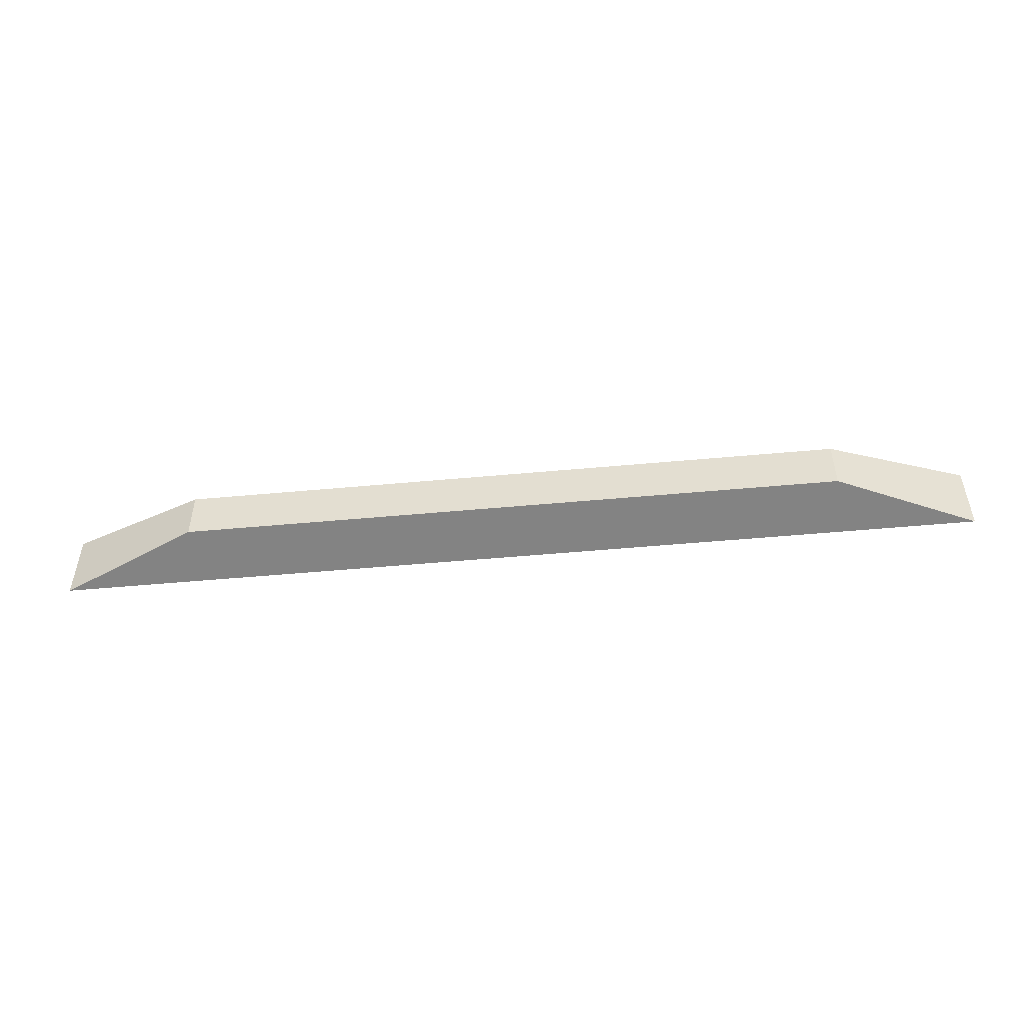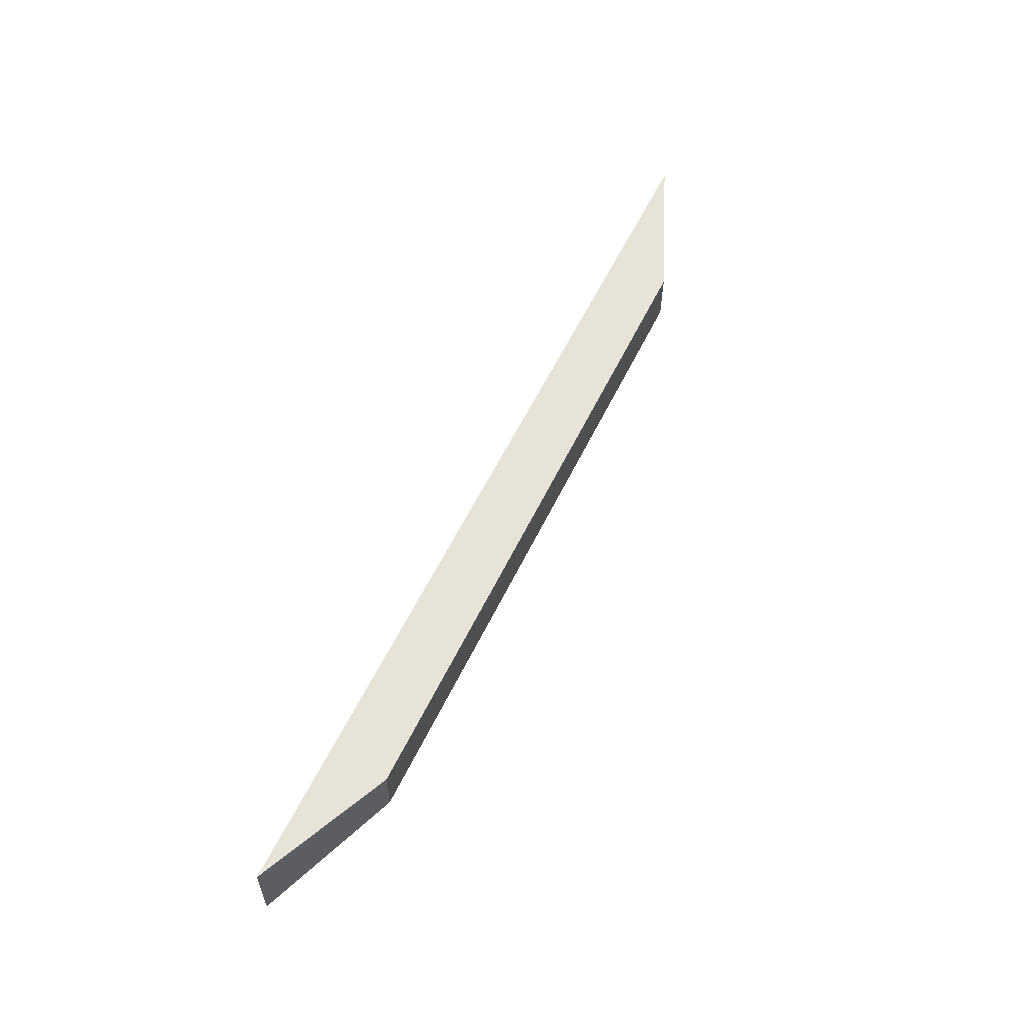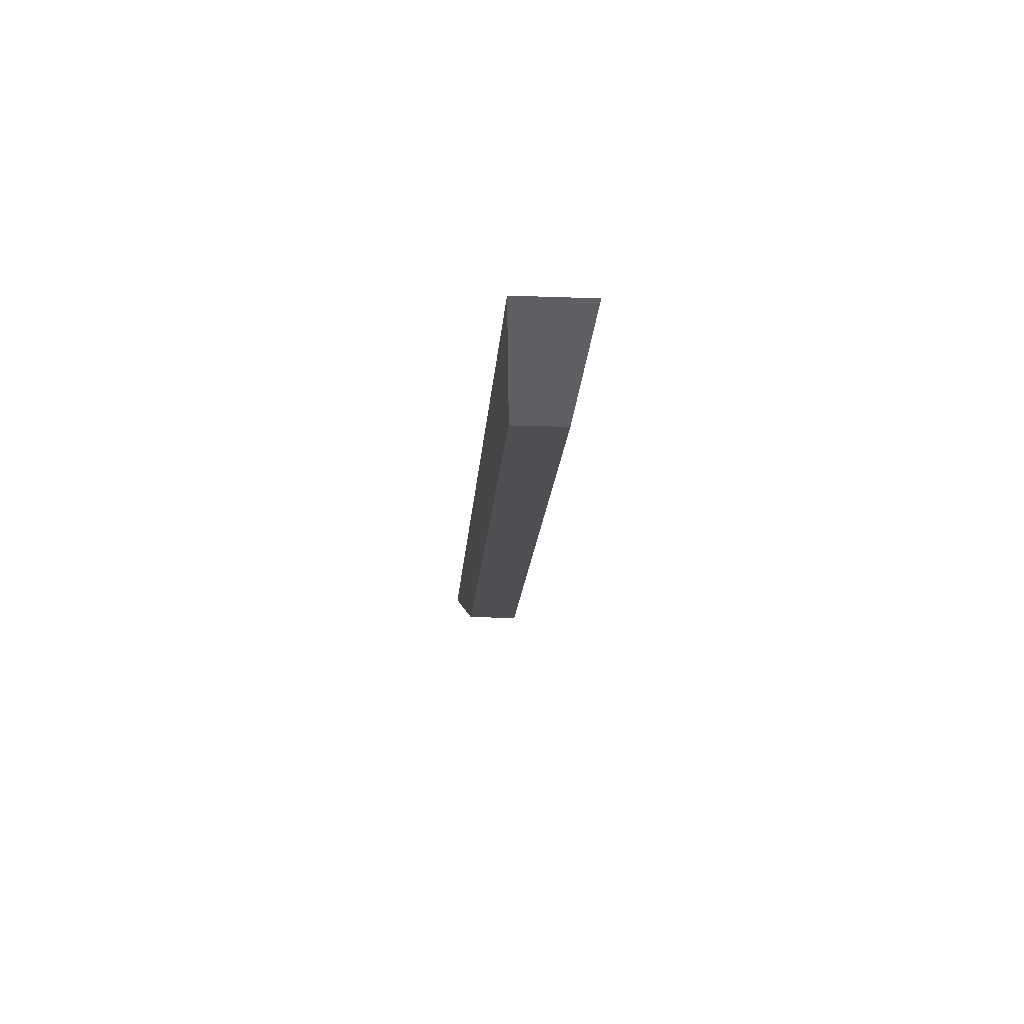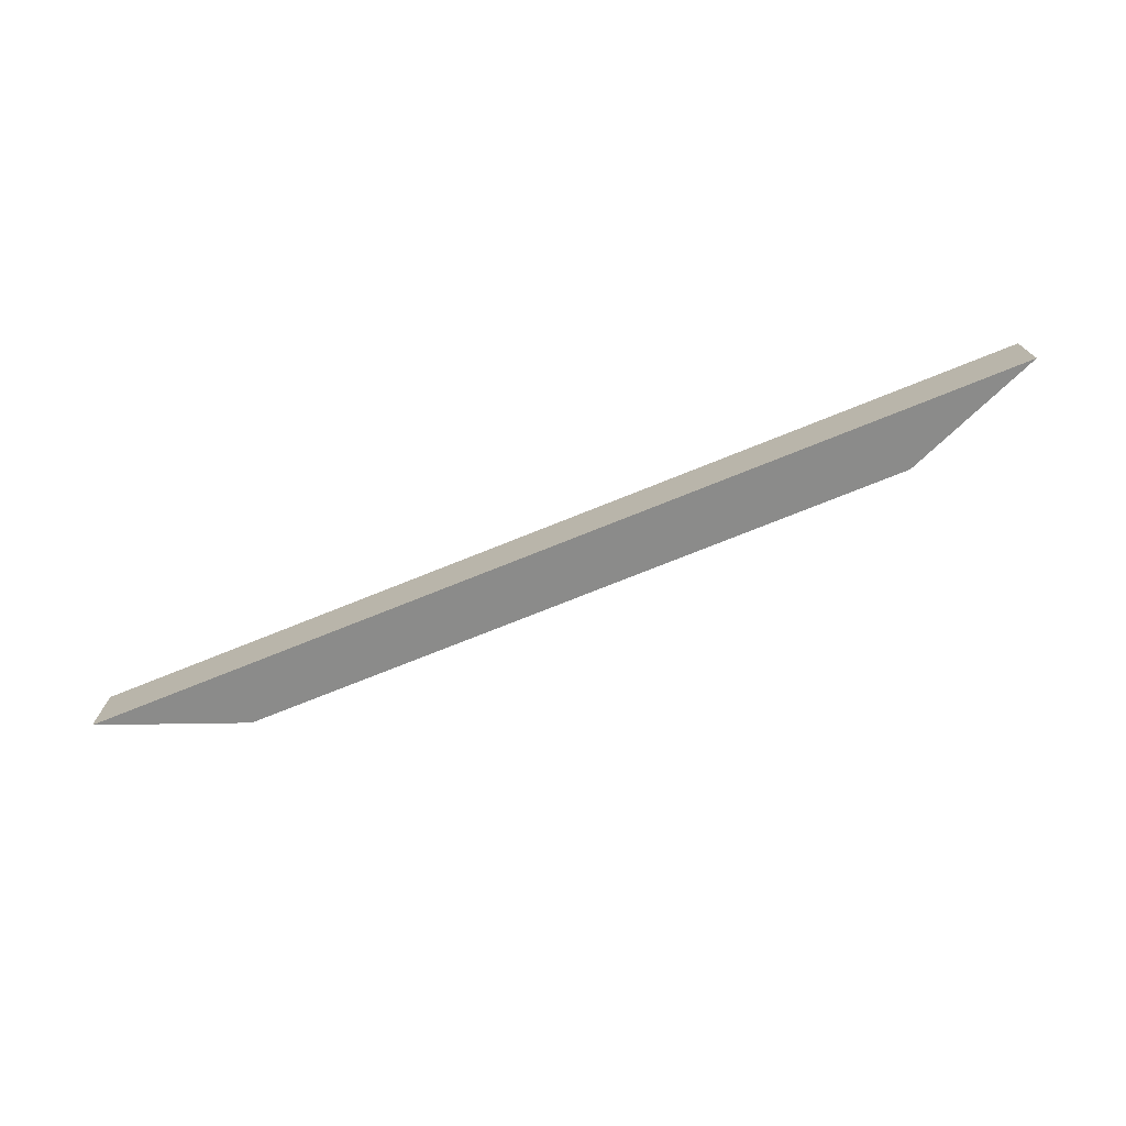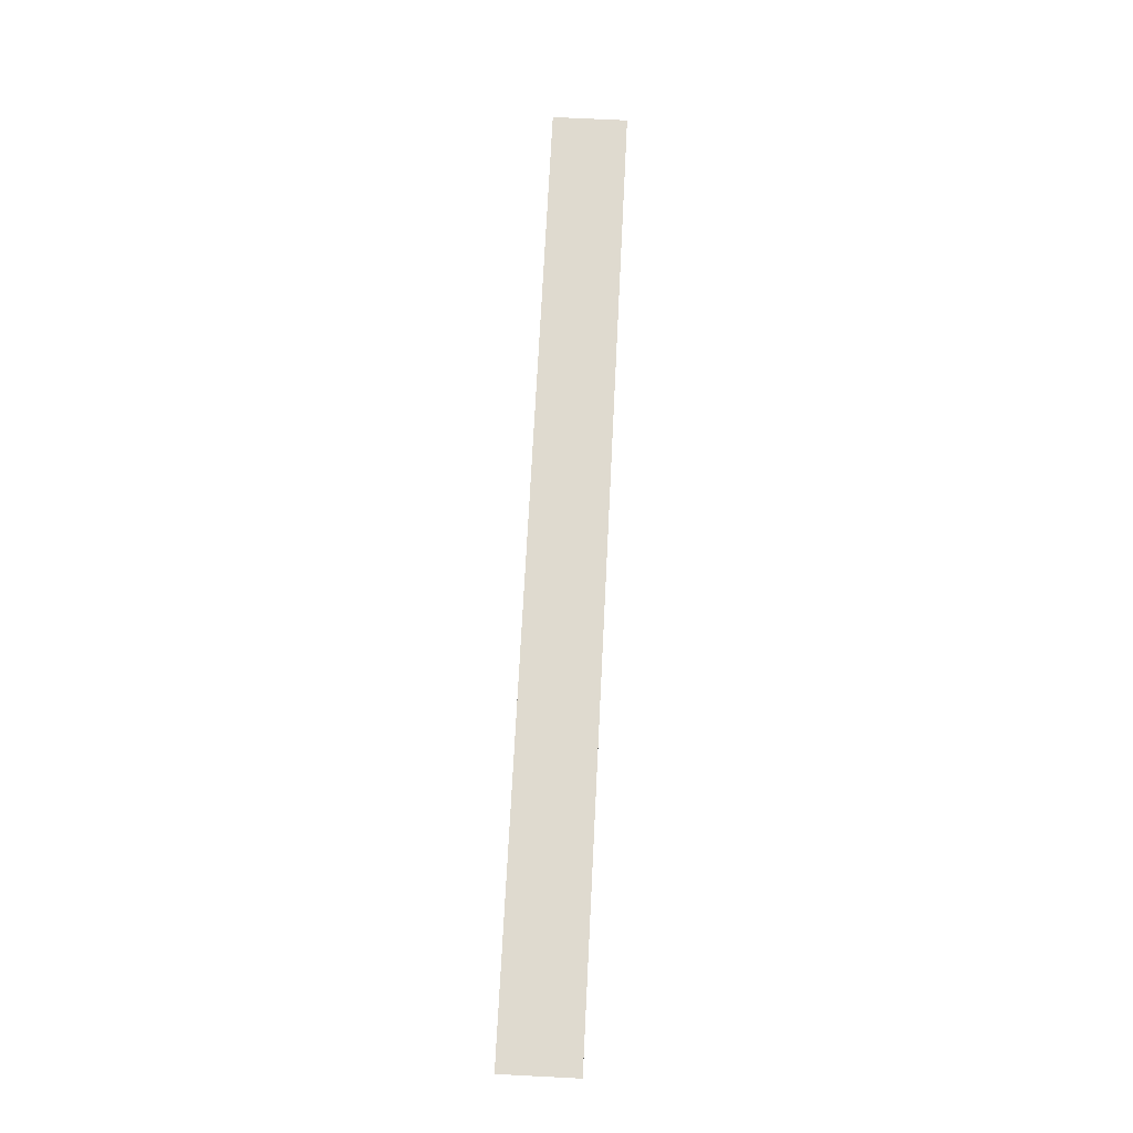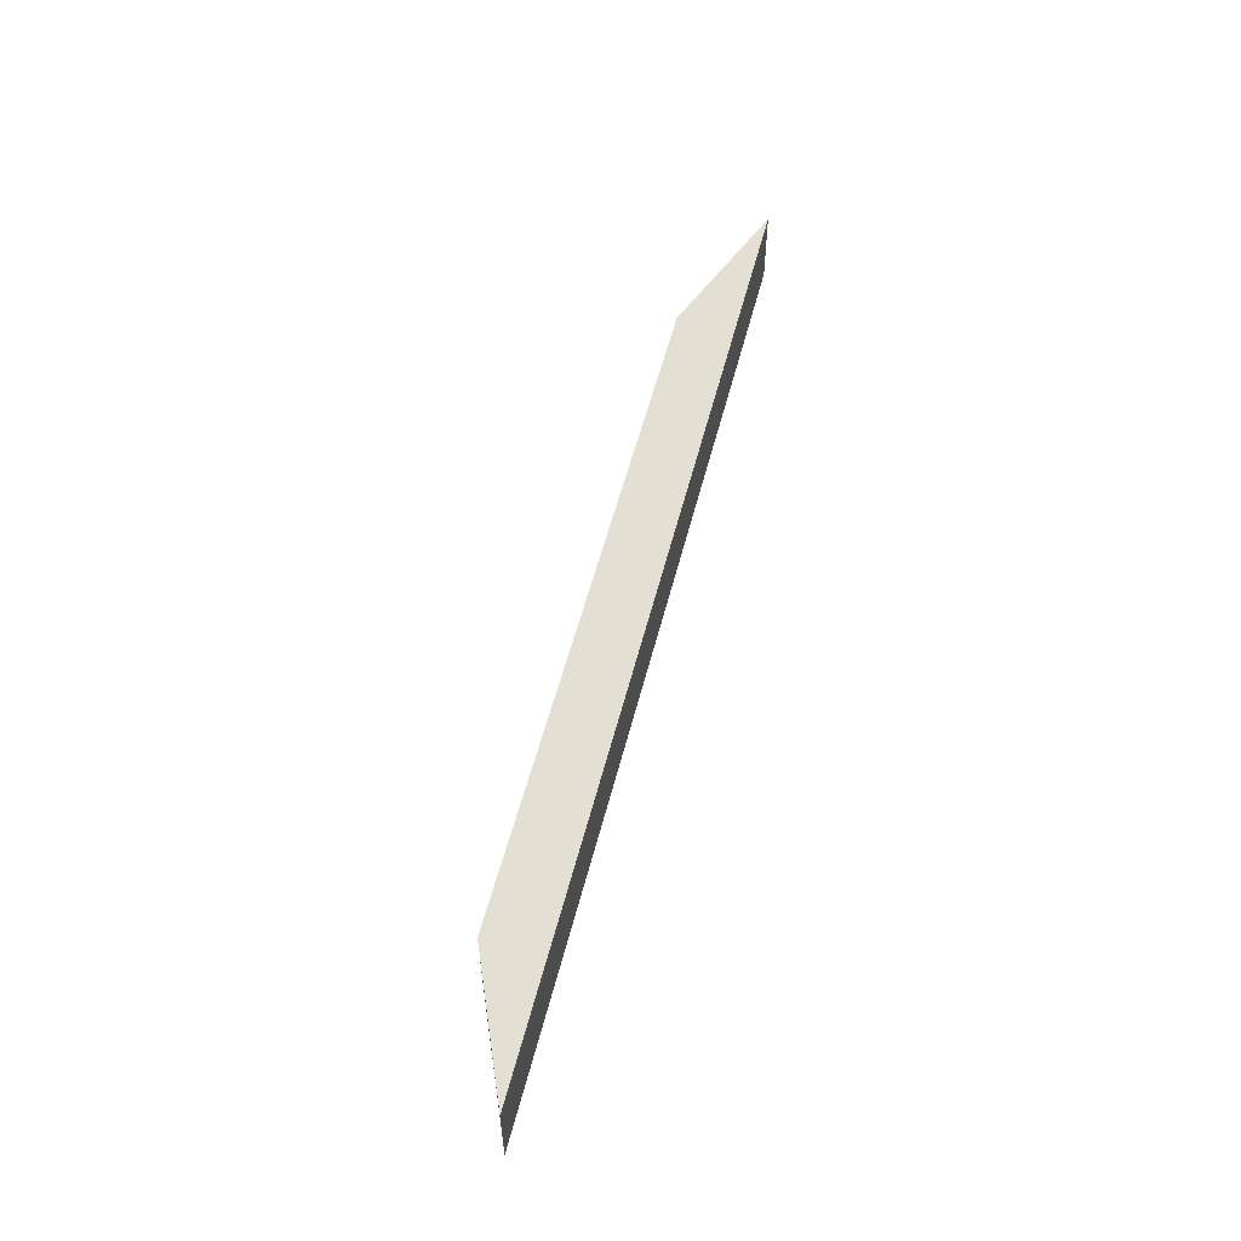
<metadata>
{"format":"obj","ext":"obj","renderer":"f3d","projection":"perspective","resolution":1024,"background":"white","views":[{"elev":-50.4,"azim":5.8,"up":"+Z"},{"elev":57.5,"azim":-64.5,"up":"+Z"},{"elev":-17.8,"azim":-94.1,"up":"+Y"},{"elev":-73.4,"azim":-158.0,"up":"+Z"},{"elev":70.7,"azim":92.9,"up":"+Y"},{"elev":54.6,"azim":104.1,"up":"+Z"}]}
</metadata>
<code>
o Cube.001
v -9.189 -0.7904 -3.265
v -13 0.8096 -2.96
v -9.189 -0.7904 -4.735
v -13 0.8096 -5.04
v 9.189 -0.7904 -3.265
v 13 0.8096 -2.96
v 9.189 -0.7904 -4.735
v 13 0.8096 -5.04
f 1 2 4 3
f 3 4 8 7
f 7 8 6 5
f 5 6 2 1
f 3 7 5 1
f 8 4 2 6

</code>
